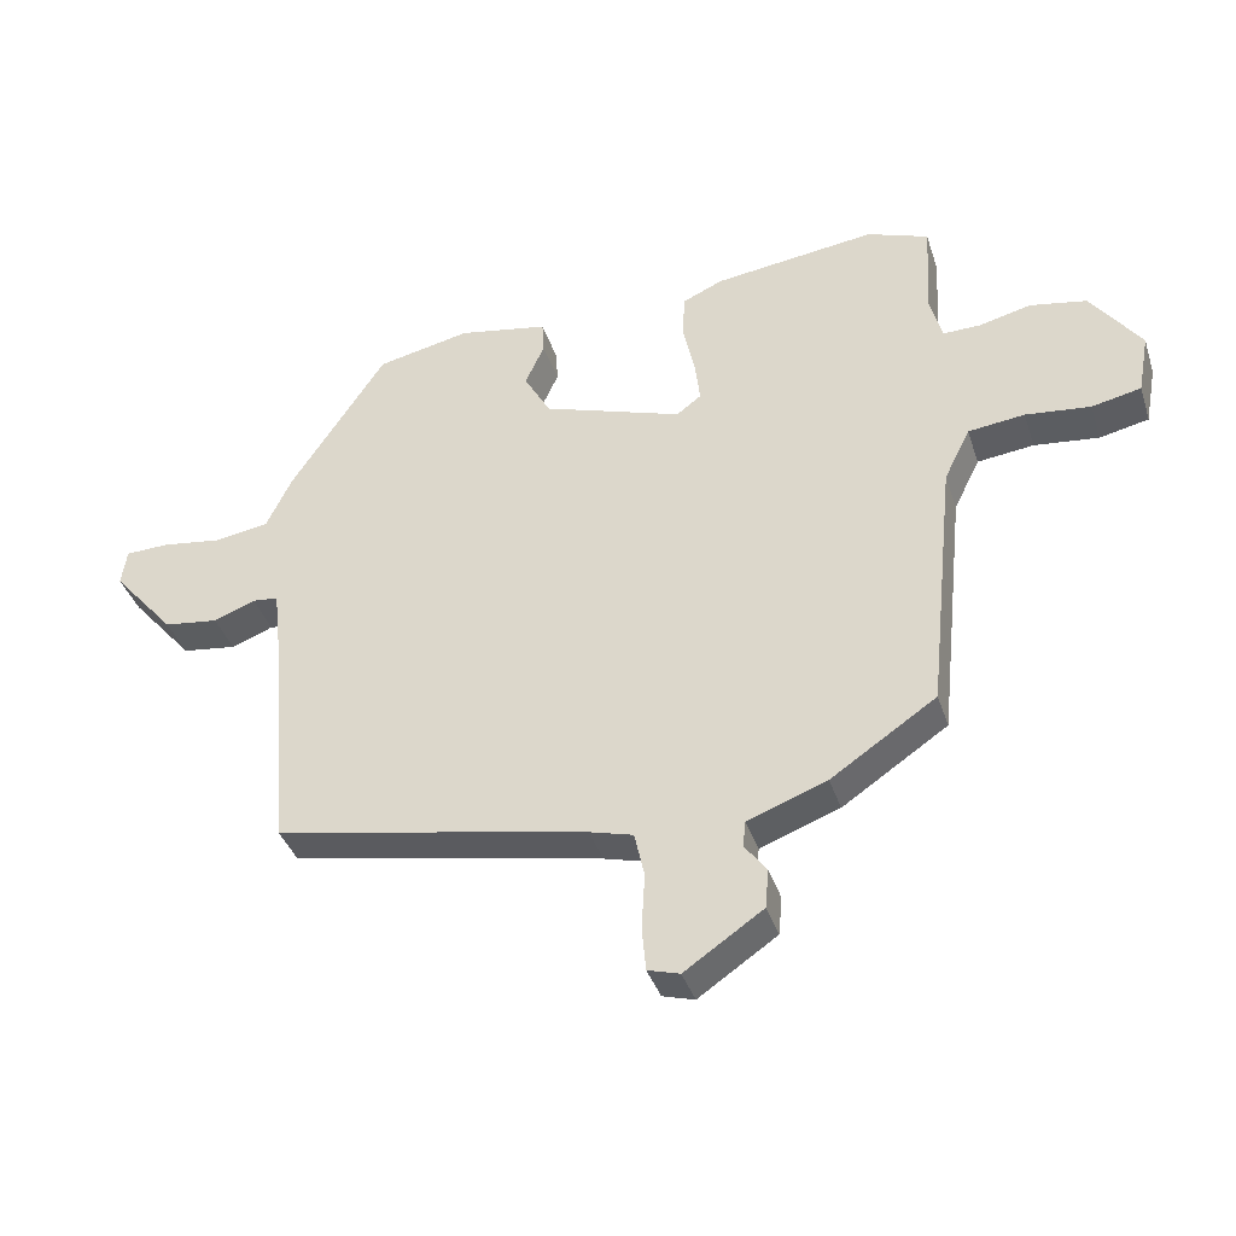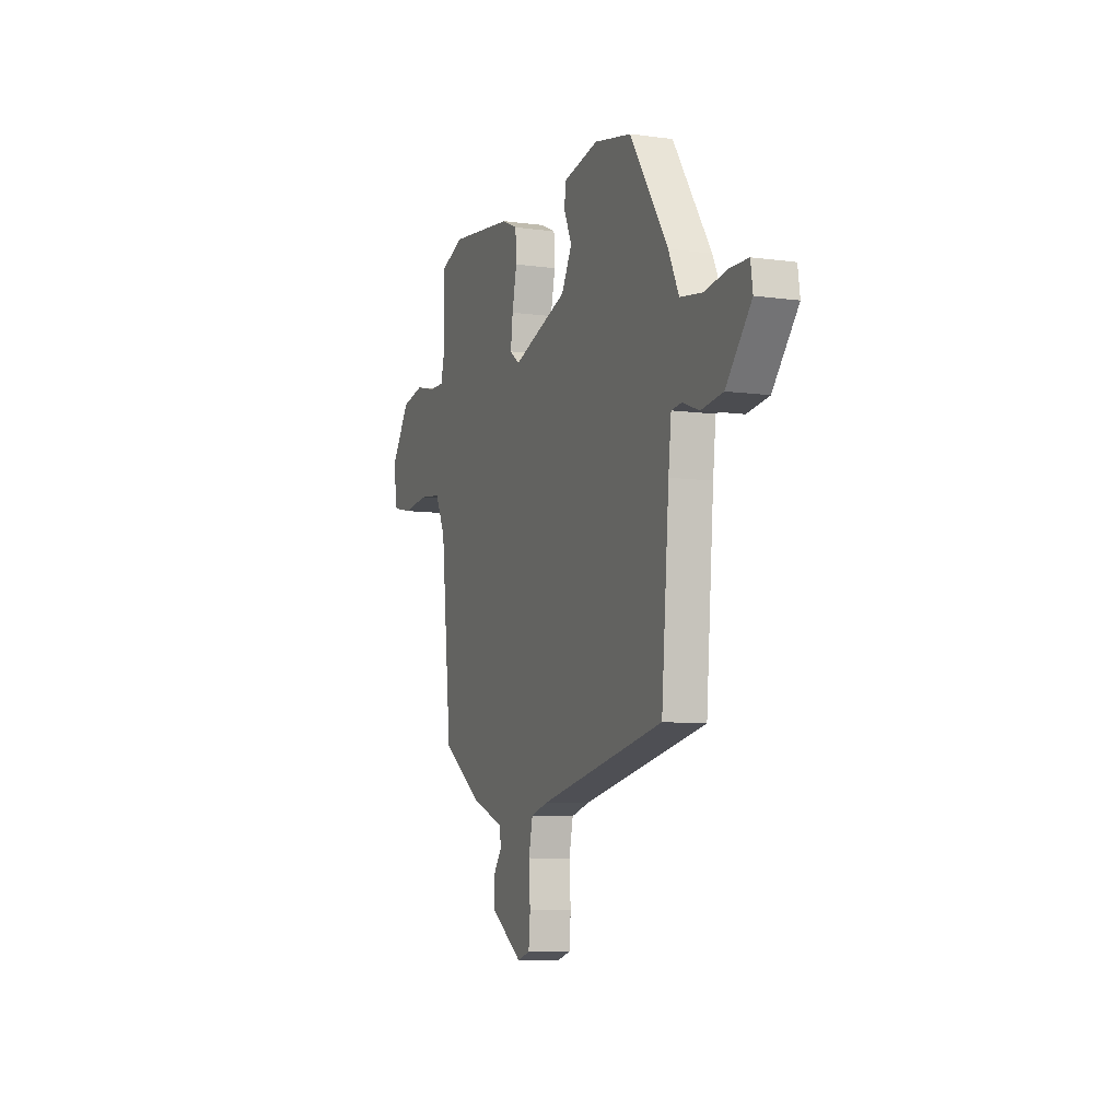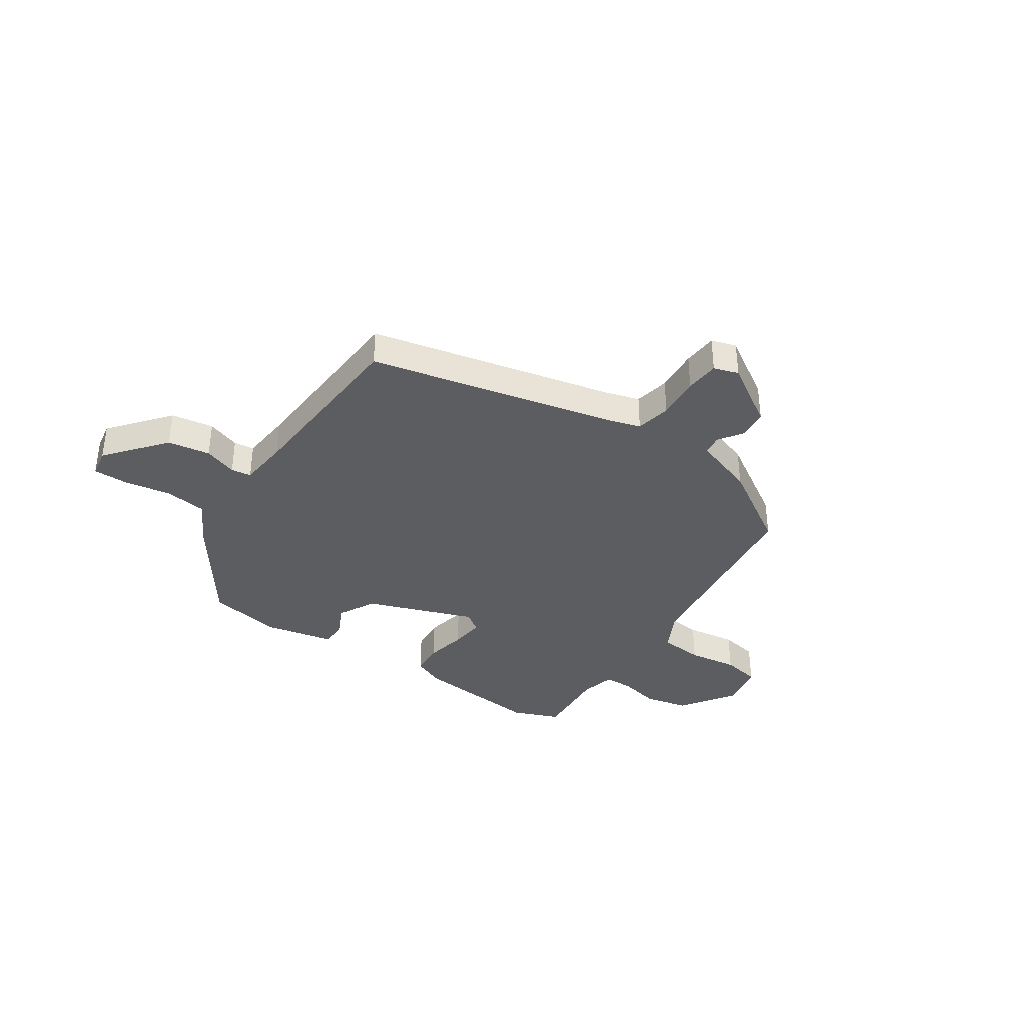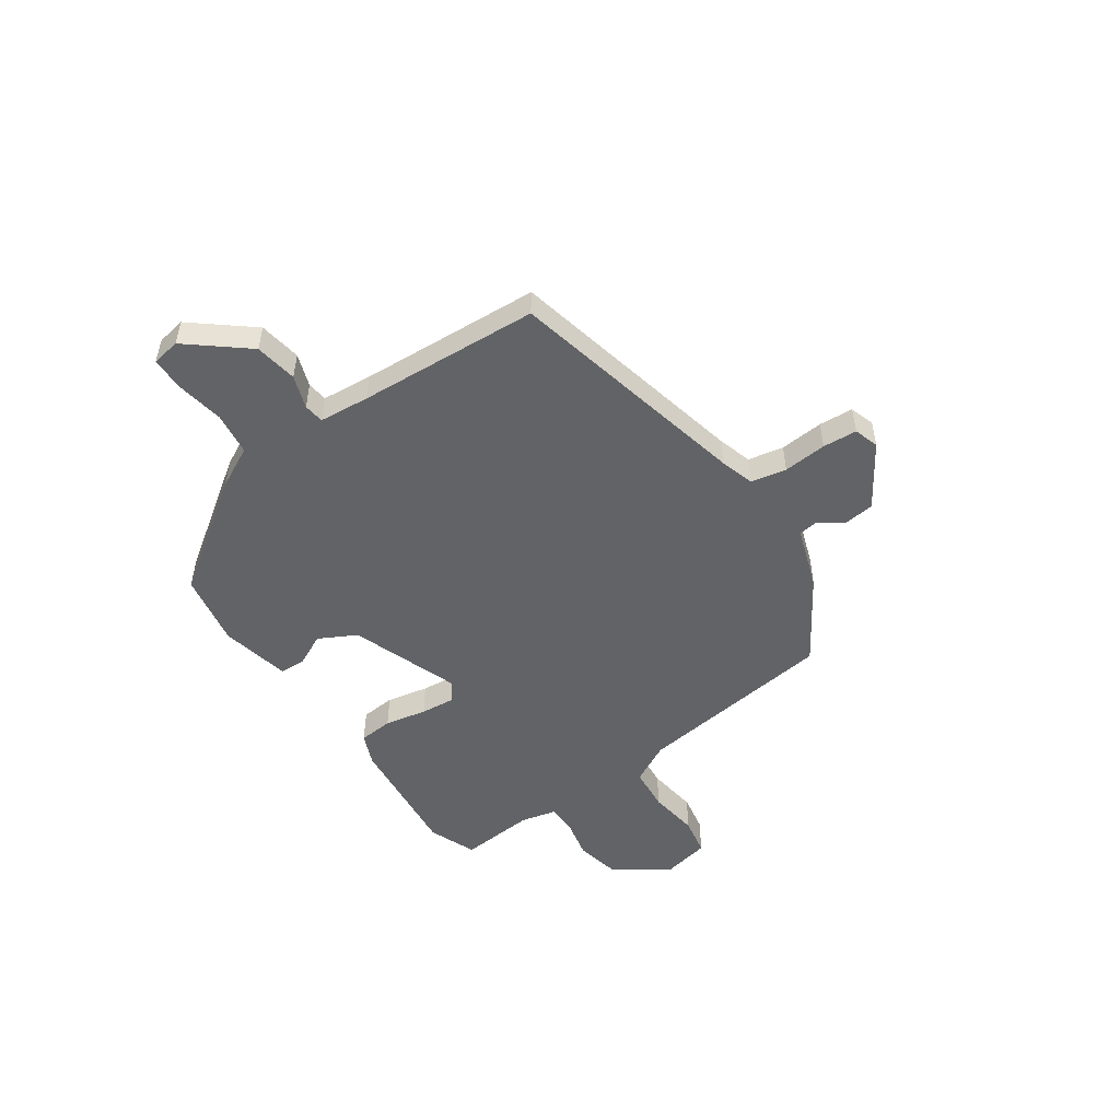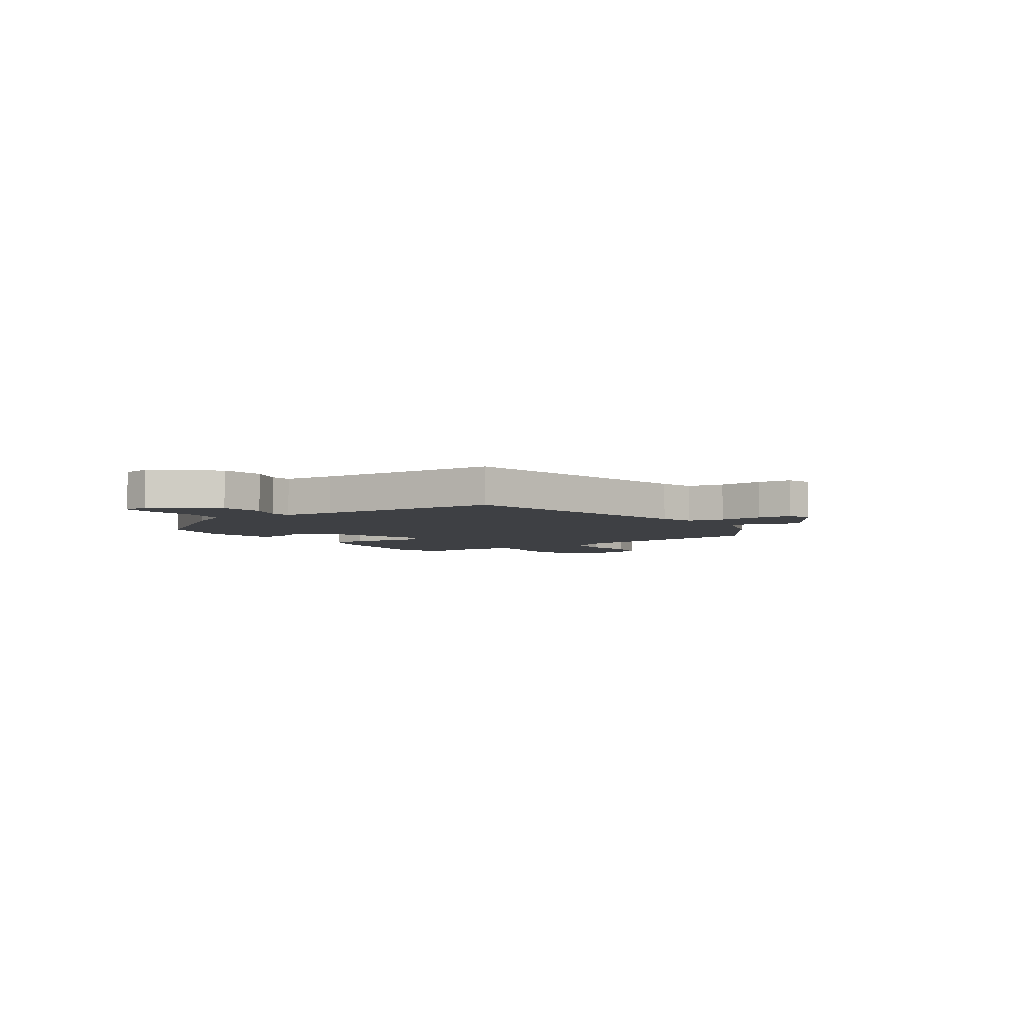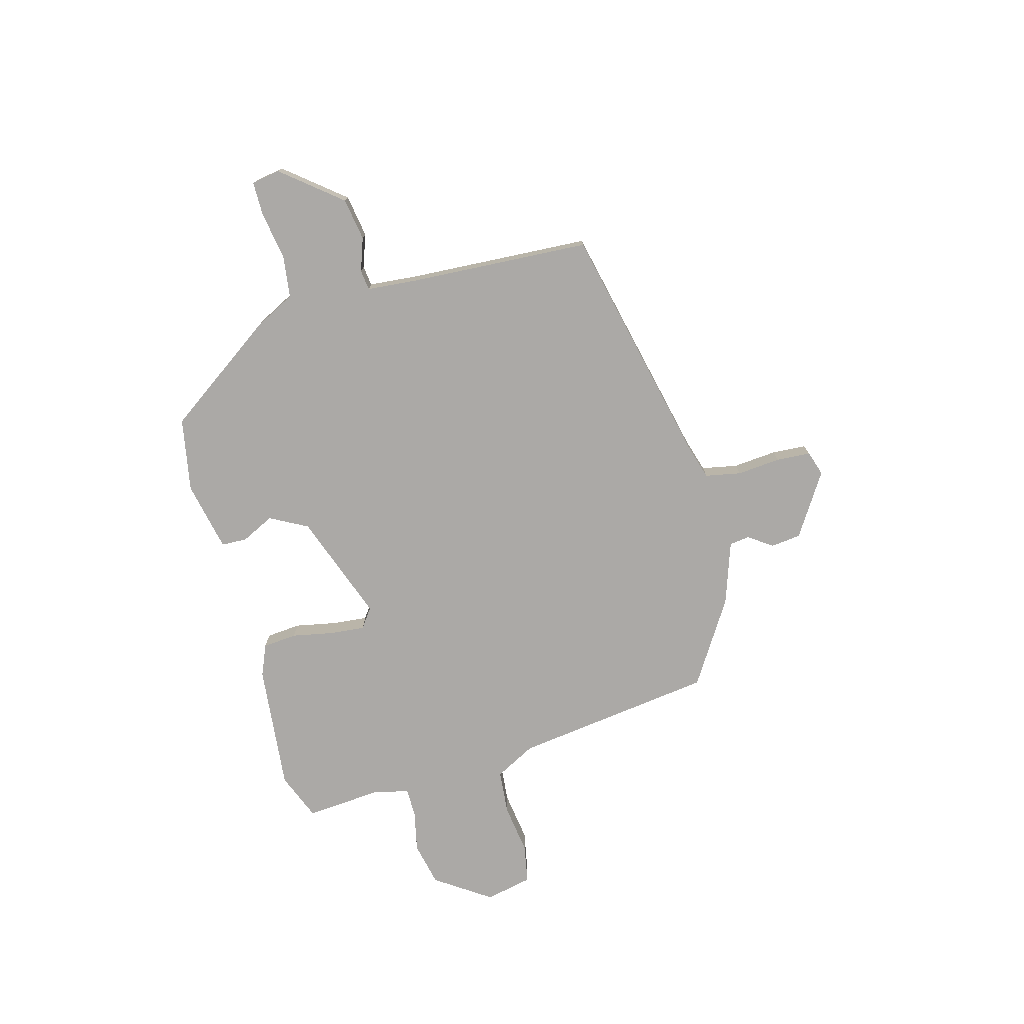
<metadata>
{"format":"obj","ext":"obj","renderer":"f3d","projection":"perspective","resolution":1024,"background":"white","views":[{"elev":-38.4,"azim":-162.6,"up":"+Z"},{"elev":-8.2,"azim":69.3,"up":"+Z"},{"elev":-36.5,"azim":147.4,"up":"+Y"},{"elev":-50.9,"azim":126.0,"up":"+Y"},{"elev":-4.7,"azim":125.8,"up":"+Y"},{"elev":-75.6,"azim":106.8,"up":"+Y"}]}
</metadata>
<code>
v -0.537 0.07 0.486
v -0.445 0.07 0.52
v -0.201 0.07 0.489
v -0.141 0.07 0.462
v -0.137 0.07 0.396
v -0.155 0.07 0.316
v -0.163 0.07 0.25
v -0.126 0.07 0.222
v 0.084 0.07 0.292
v 0.124 0.07 0.363
v 0.095 0.07 0.427
v 0.098 0.07 0.476
v 0.233 0.07 0.501
v 0.374 0.07 0.471
v 0.517 0.07 0.255
v 0.556 0.07 0.174
v 0.638 0.07 0.161
v 0.729 0.07 0.174
v 0.795 0.07 0.172
v 0.803 0.07 0.117
v 0.708 0.07 0.006
v 0.626 0.07 -0.005
v 0.563 0.07 0.019
v 0.524 0.07 0.015
v 0.513 0.07 -0.081
v 0.484 0.07 -0.429
v 0.013 0.07 -0.523
v -0.053 0.07 -0.541
v -0.068 0.07 -0.609
v -0.063 0.07 -0.693
v -0.069 0.07 -0.759
v -0.117 0.07 -0.773
v -0.235 0.07 -0.693
v -0.24 0.07 -0.635
v -0.207 0.07 -0.59
v -0.211 0.07 -0.551
v -0.33 0.07 -0.507
v -0.488 0.07 -0.401
v -0.529 0.07 -0.013
v -0.568 0.07 0.066
v -0.653 0.07 0.076
v -0.75 0.07 0.065
v -0.824 0.07 0.081
v -0.841 0.07 0.172
v -0.766 0.07 0.276
v -0.681 0.07 0.292
v -0.603 0.07 0.273
v -0.547 0.07 0.272
v -0.529 0.07 0.34
v -0.537 0 0.486
v -0.445 0 0.52
v -0.201 0 0.489
v -0.141 0 0.462
v -0.137 0 0.396
v -0.155 0 0.316
v -0.163 0 0.25
v -0.126 0 0.222
v 0.084 0 0.292
v 0.124 0 0.363
v 0.095 0 0.427
v 0.098 0 0.476
v 0.233 0 0.501
v 0.374 0 0.471
v 0.517 0 0.255
v 0.556 0 0.174
v 0.638 0 0.161
v 0.729 0 0.174
v 0.795 0 0.172
v 0.803 0 0.117
v 0.708 0 0.006
v 0.626 0 -0.005
v 0.563 0 0.019
v 0.524 0 0.015
v 0.513 0 -0.081
v 0.484 0 -0.429
v 0.013 0 -0.523
v -0.053 0 -0.541
v -0.068 0 -0.609
v -0.063 0 -0.693
v -0.069 0 -0.759
v -0.117 0 -0.773
v -0.235 0 -0.693
v -0.24 0 -0.635
v -0.207 0 -0.59
v -0.211 0 -0.551
v -0.33 0 -0.507
v -0.488 0 -0.401
v -0.529 0 -0.013
v -0.568 0 0.066
v -0.653 0 0.076
v -0.75 0 0.065
v -0.824 0 0.081
v -0.841 0 0.172
v -0.766 0 0.276
v -0.681 0 0.292
v -0.603 0 0.273
v -0.547 0 0.272
v -0.529 0 0.34
f 44 45 46 47
f 44 47 48
f 41 42 43 44
f 40 41 44 48
f 39 40 48 49
f 36 37 38 39
f 32 33 34 35
f 32 35 36
f 29 30 31 32
f 28 29 32 36
f 27 28 36 39
f 25 26 27 39
f 20 21 22 23
f 20 23 24
f 17 18 19 20
f 16 17 20 24
f 15 16 24
f 10 11 12 13
f 9 10 13 14
f 3 4 5 6
f 3 6 7
f 49 1 2 3
f 49 3 7
f 39 49 7 8
f 25 39 8 9
f 15 24 25
f 9 14 15 25
f 96 95 94 93
f 97 96 93
f 93 92 91 90
f 97 93 90 89
f 98 97 89 88
f 88 87 86 85
f 84 83 82 81
f 85 84 81
f 81 80 79 78
f 85 81 78 77
f 88 85 77 76
f 88 76 75 74
f 72 71 70 69
f 73 72 69
f 69 68 67 66
f 73 69 66 65
f 73 65 64
f 62 61 60 59
f 63 62 59 58
f 55 54 53 52
f 56 55 52
f 52 51 50 98
f 56 52 98
f 57 56 98 88
f 58 57 88 74
f 74 73 64
f 74 64 63 58
f 1 50 51 2
f 2 51 52 3
f 3 52 53 4
f 4 53 54 5
f 5 54 55 6
f 6 55 56 7
f 7 56 57 8
f 8 57 58 9
f 9 58 59 10
f 10 59 60 11
f 11 60 61 12
f 12 61 62 13
f 13 62 63 14
f 14 63 64 15
f 15 64 65 16
f 16 65 66 17
f 17 66 67 18
f 18 67 68 19
f 19 68 69 20
f 20 69 70 21
f 21 70 71 22
f 22 71 72 23
f 23 72 73 24
f 24 73 74 25
f 25 74 75 26
f 26 75 76 27
f 27 76 77 28
f 28 77 78 29
f 29 78 79 30
f 30 79 80 31
f 31 80 81 32
f 32 81 82 33
f 33 82 83 34
f 34 83 84 35
f 35 84 85 36
f 36 85 86 37
f 37 86 87 38
f 38 87 88 39
f 39 88 89 40
f 40 89 90 41
f 41 90 91 42
f 42 91 92 43
f 43 92 93 44
f 44 93 94 45
f 45 94 95 46
f 46 95 96 47
f 47 96 97 48
f 48 97 98 49
f 49 98 50 1

</code>
